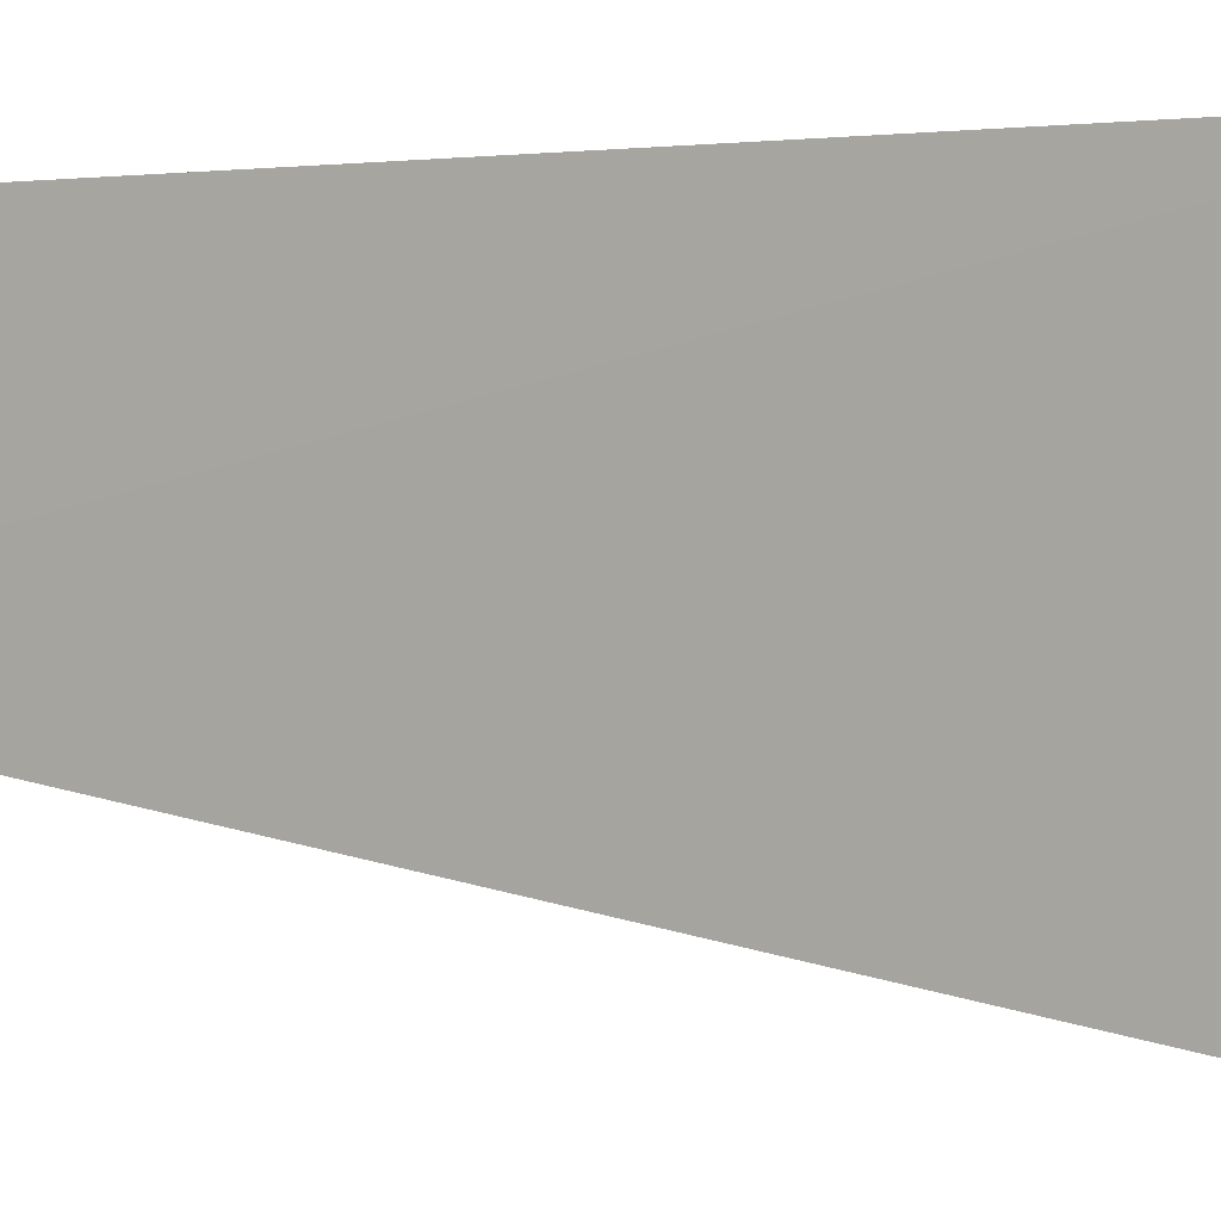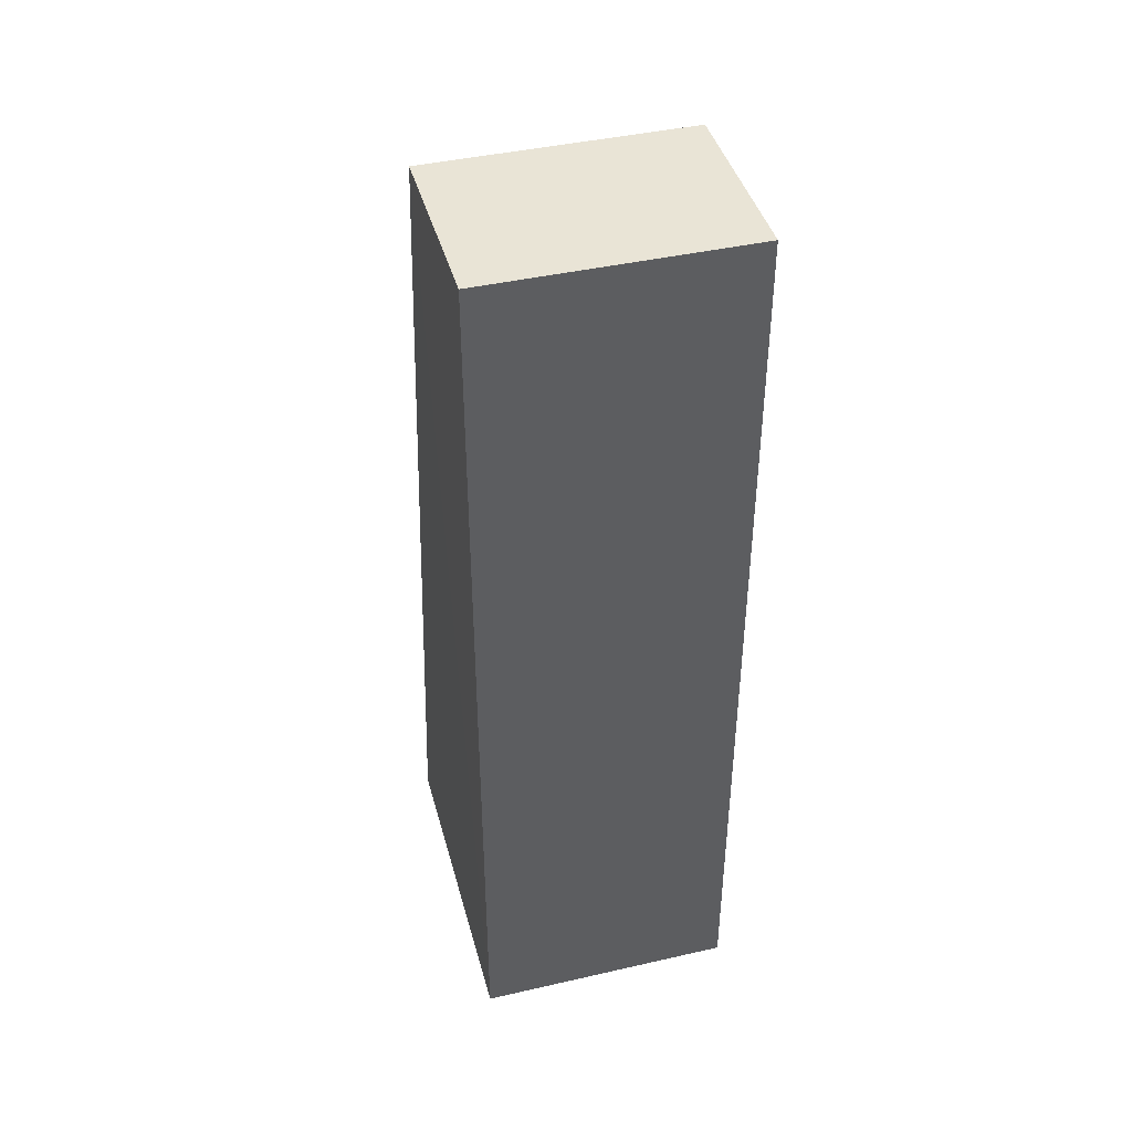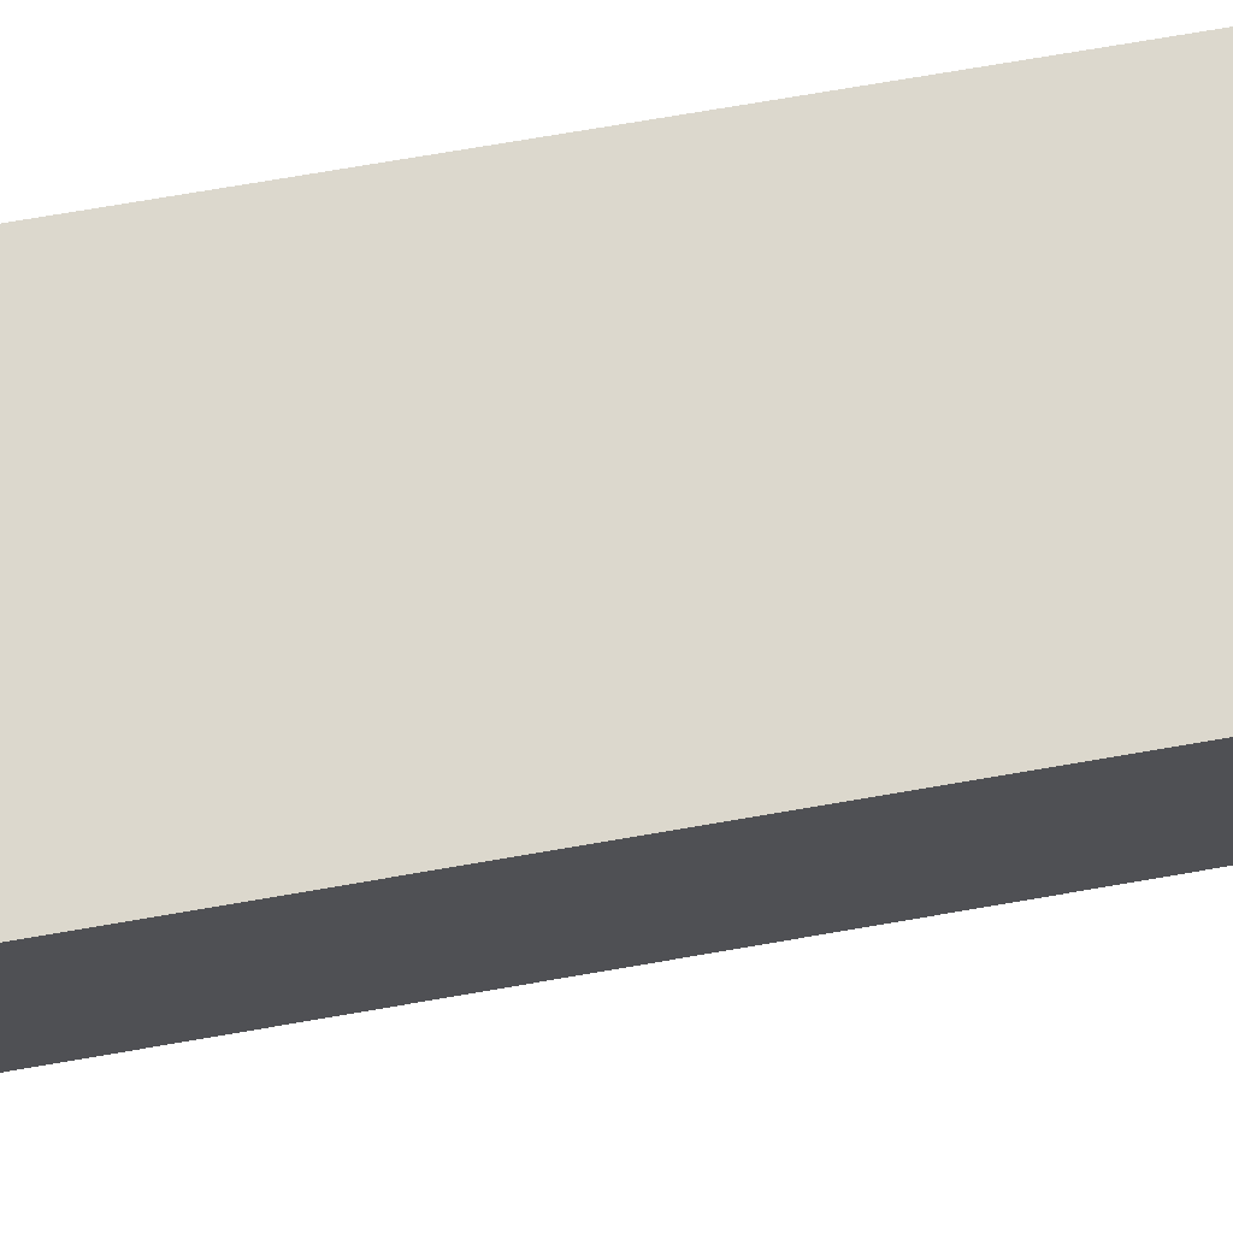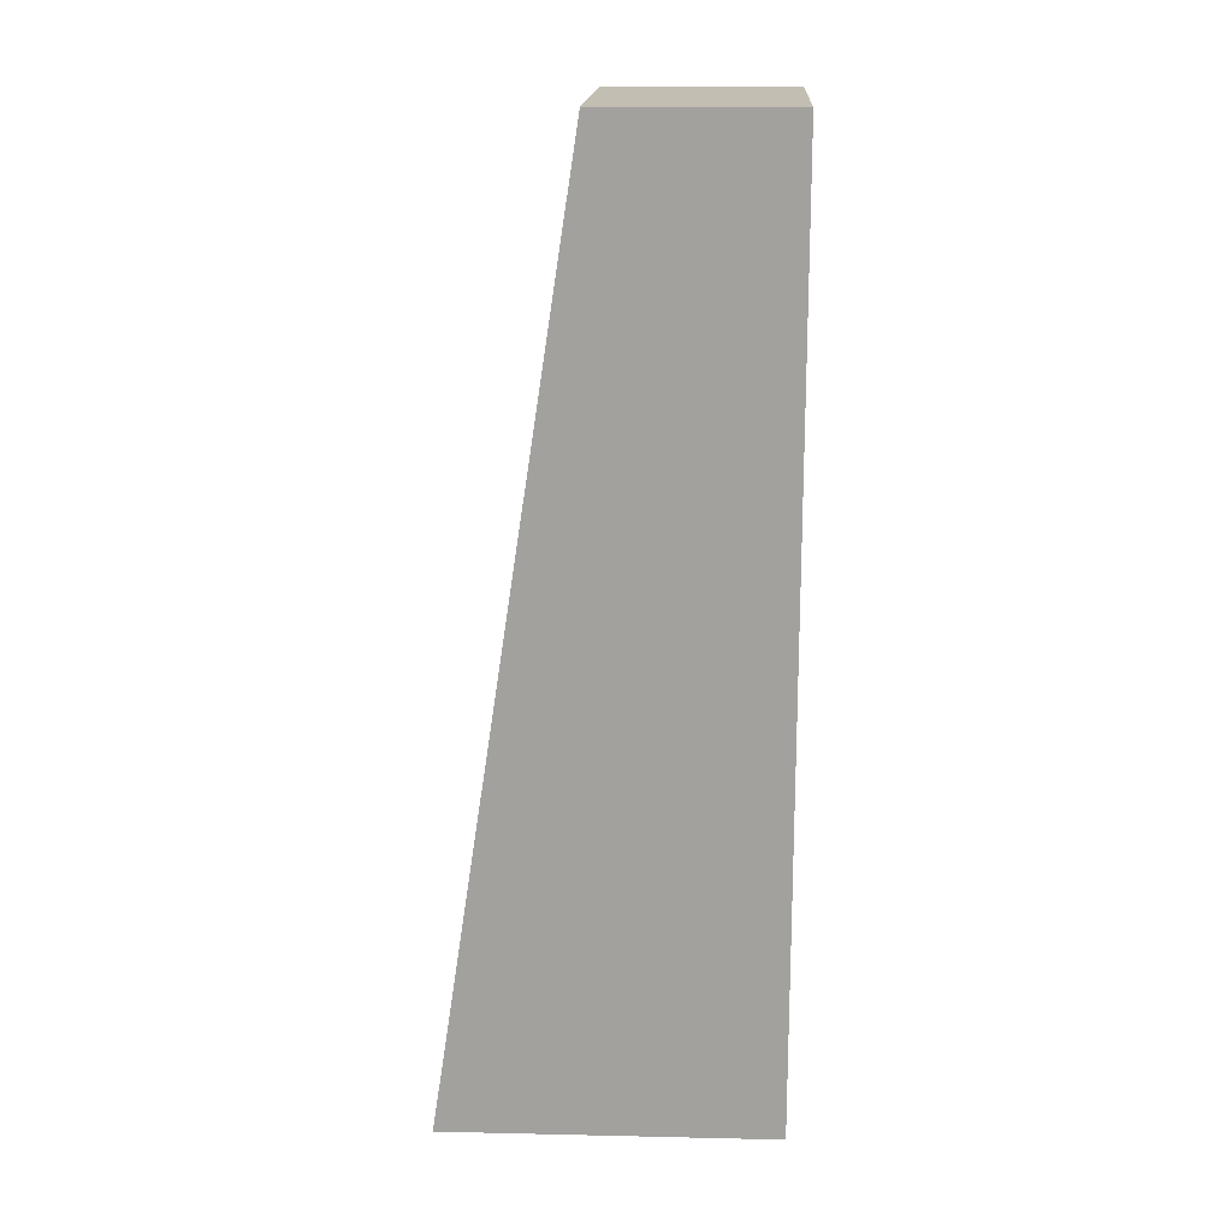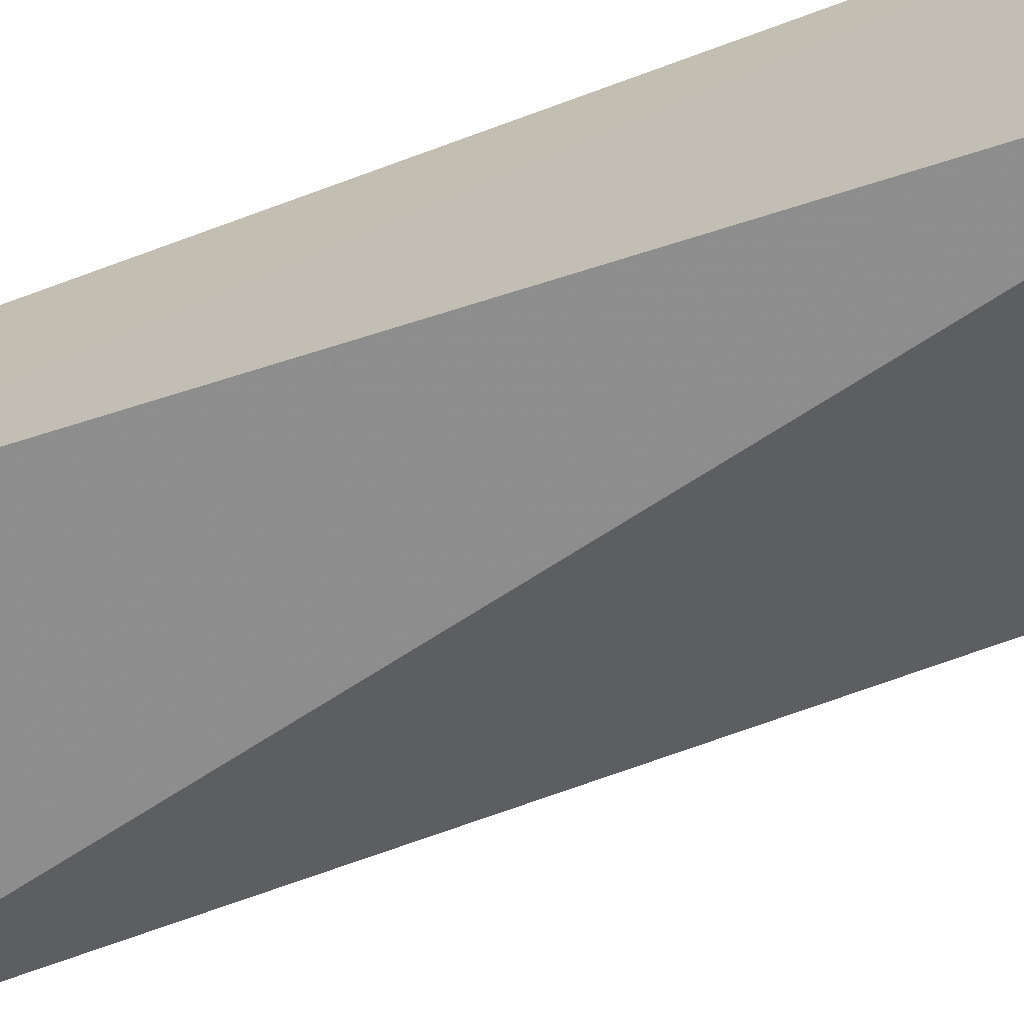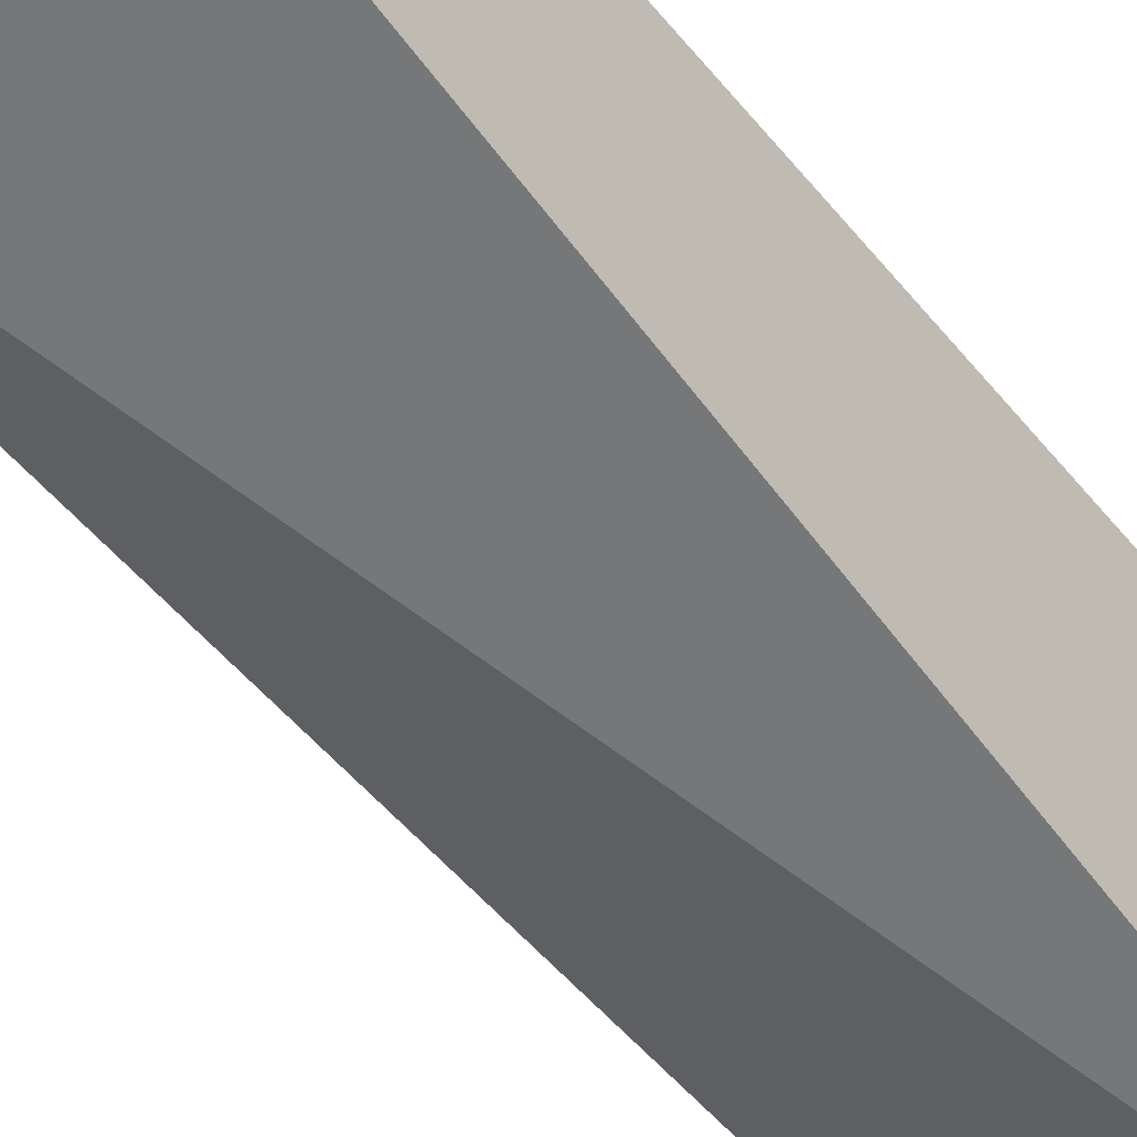
<metadata>
{"format":"obj","ext":"obj","renderer":"f3d","projection":"perspective","resolution":1024,"background":"white","views":[{"elev":0.6,"azim":124.4,"up":"+Y"},{"elev":42.6,"azim":164.8,"up":"+Z"},{"elev":72.4,"azim":-99.8,"up":"+Y"},{"elev":17.4,"azim":93.1,"up":"+Z"},{"elev":-69.2,"azim":110.4,"up":"+Y"},{"elev":-50.8,"azim":37.5,"up":"+Y"}]}
</metadata>
<code>
v 0.02535 0.003042 0.1352
v 0.02535 -0.01286 0.1352
v 0.02535 0.003042 0.05564
v 0.003085 0.003042 0.05564
v 0.003085 -0.01286 0.1352
v 0.0252 -0.02503 0.05538
v 0.003085 0.003042 0.1352
v 0.003085 -0.01286 0.05564
f 1 2 3
f 1 3 4
f 5 2 1
f 6 3 2
f 6 4 3
f 6 2 5
f 7 5 1
f 7 1 4
f 7 4 5
f 8 6 5
f 8 5 4
f 8 4 6

</code>
